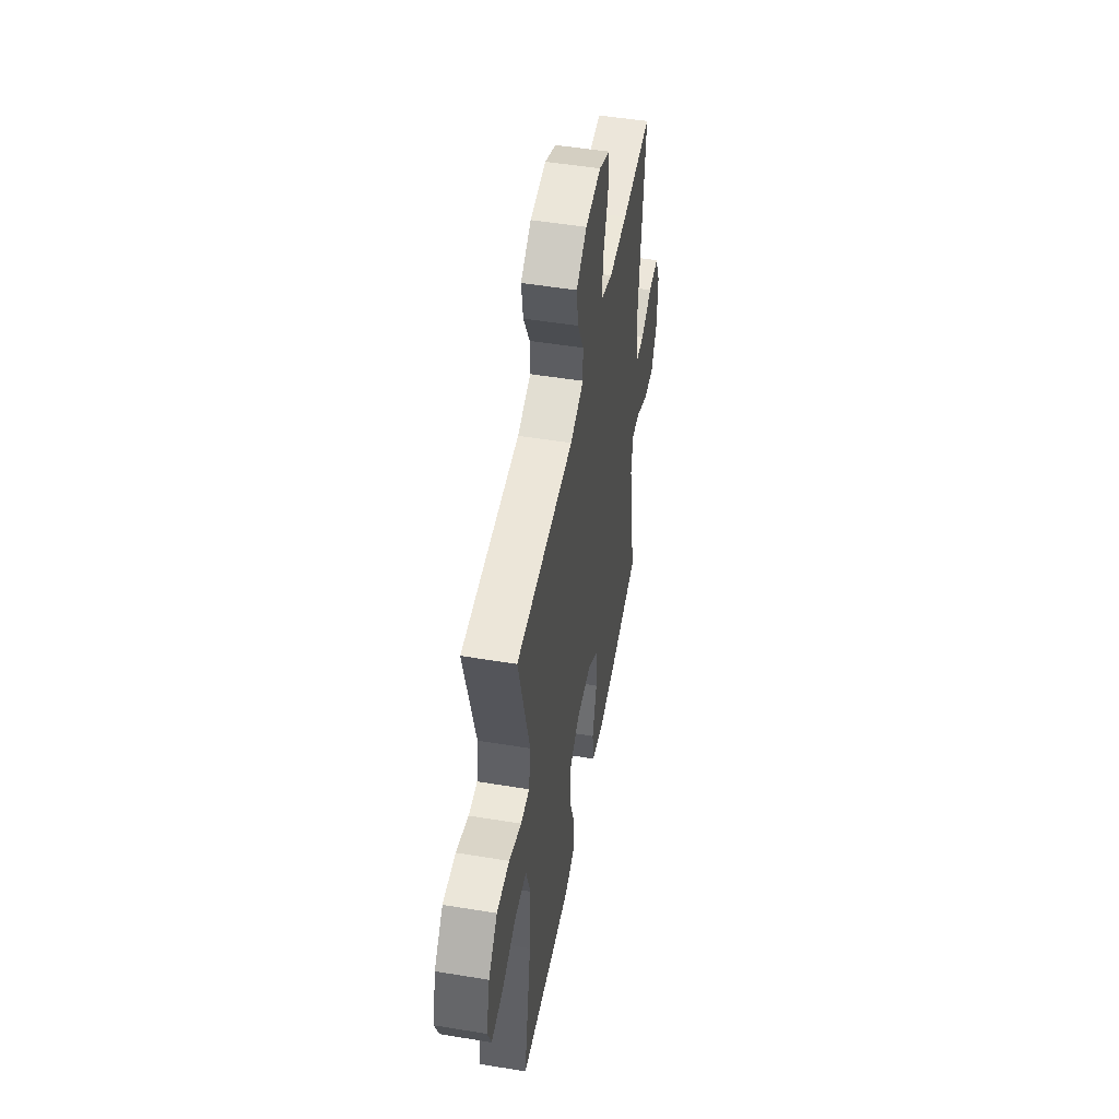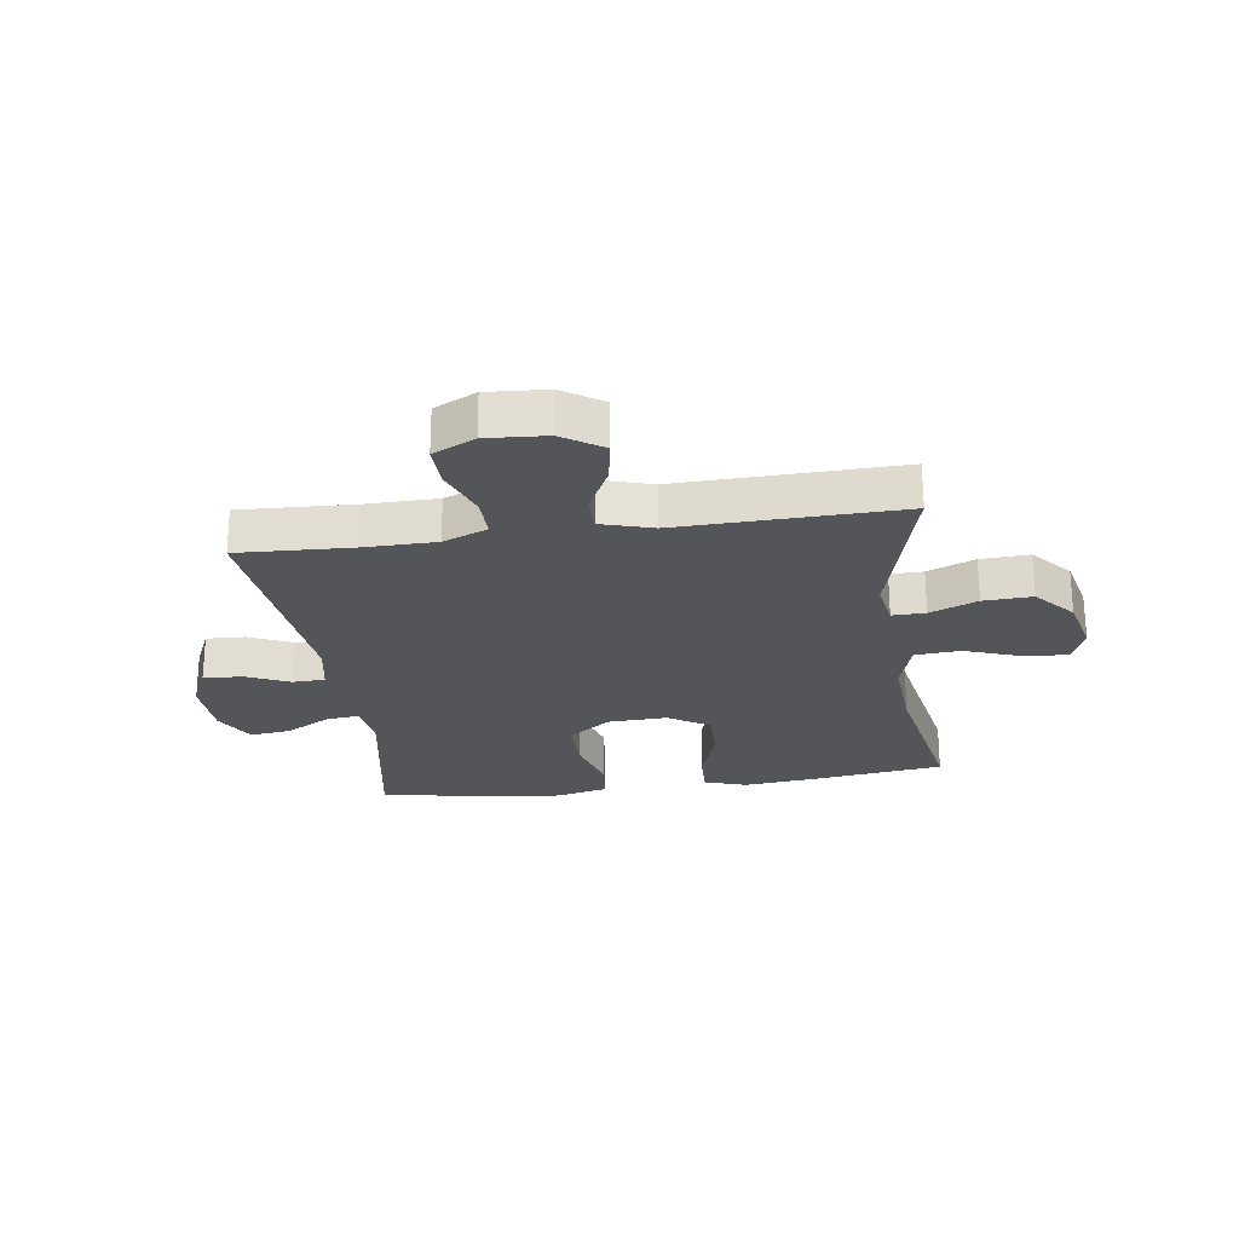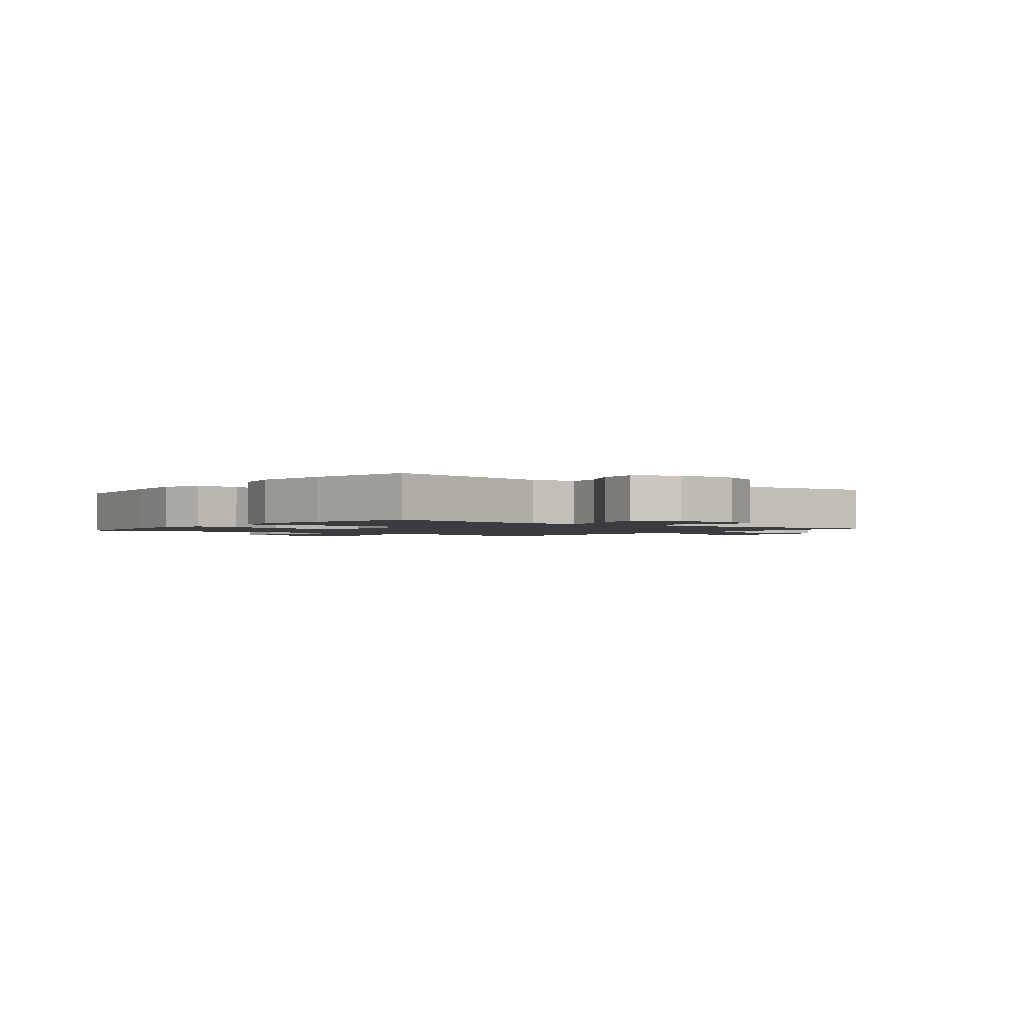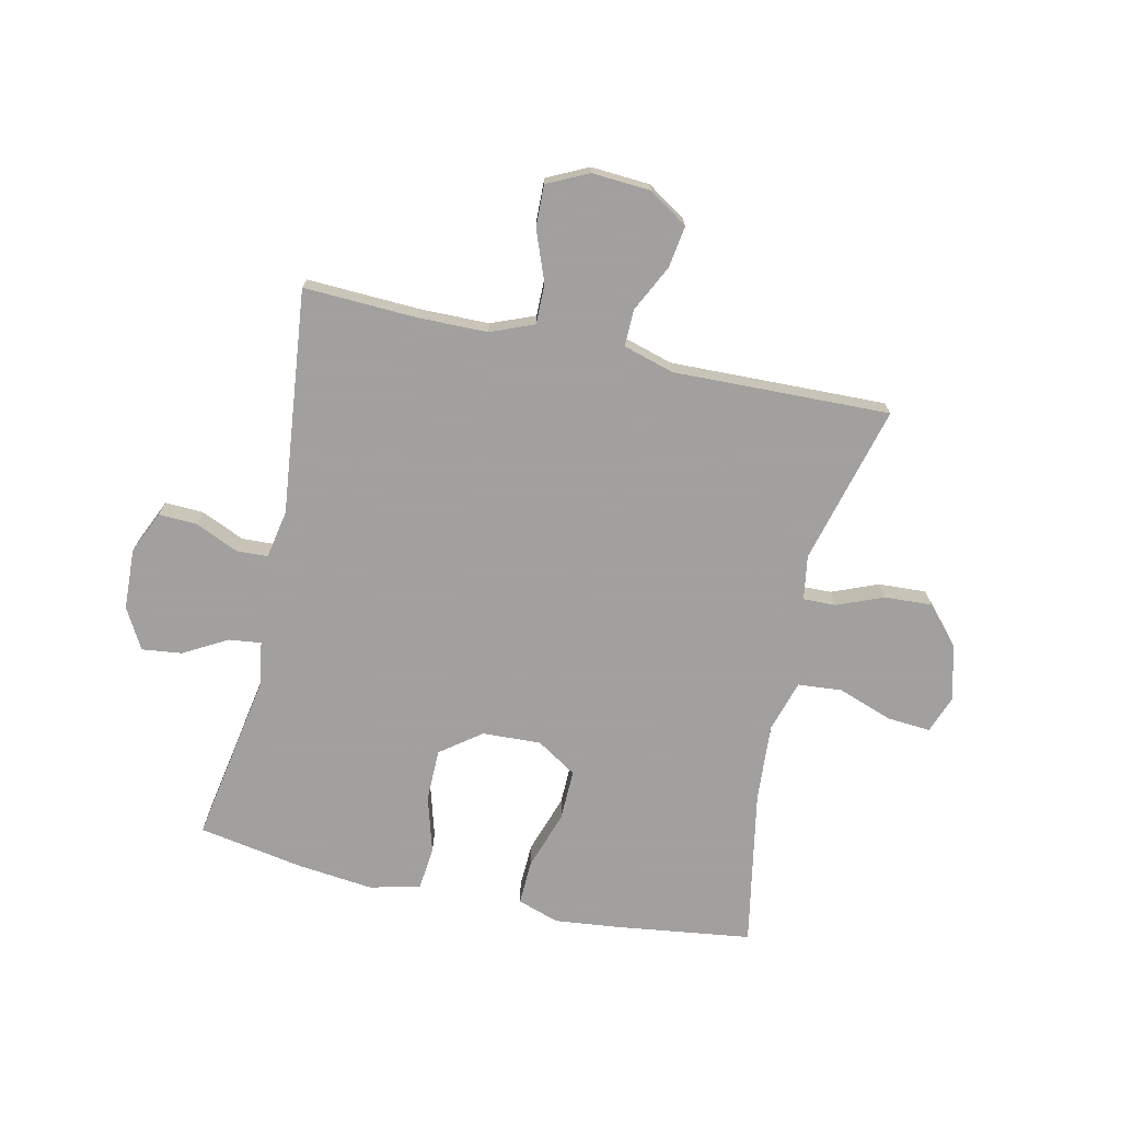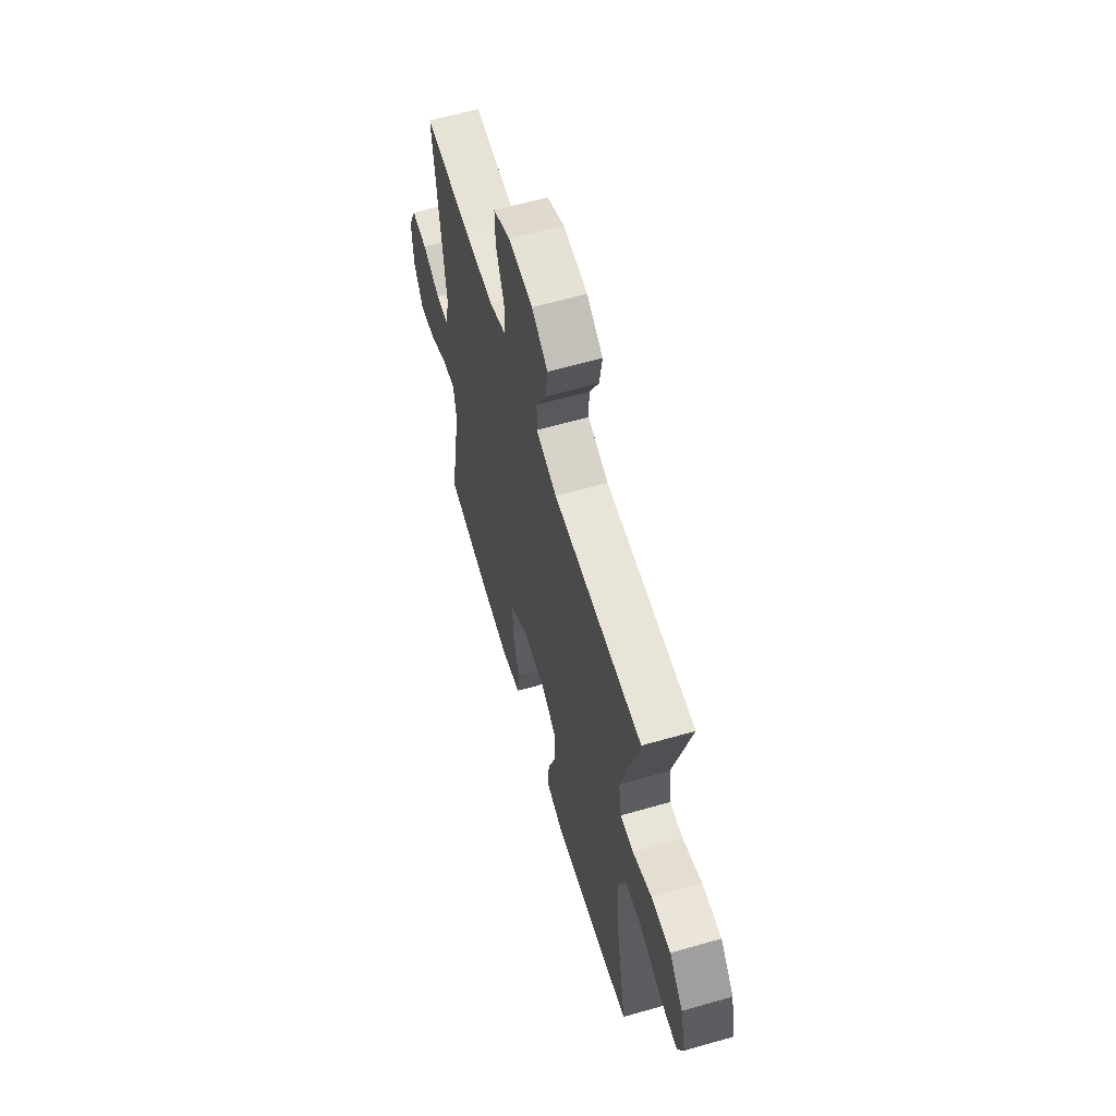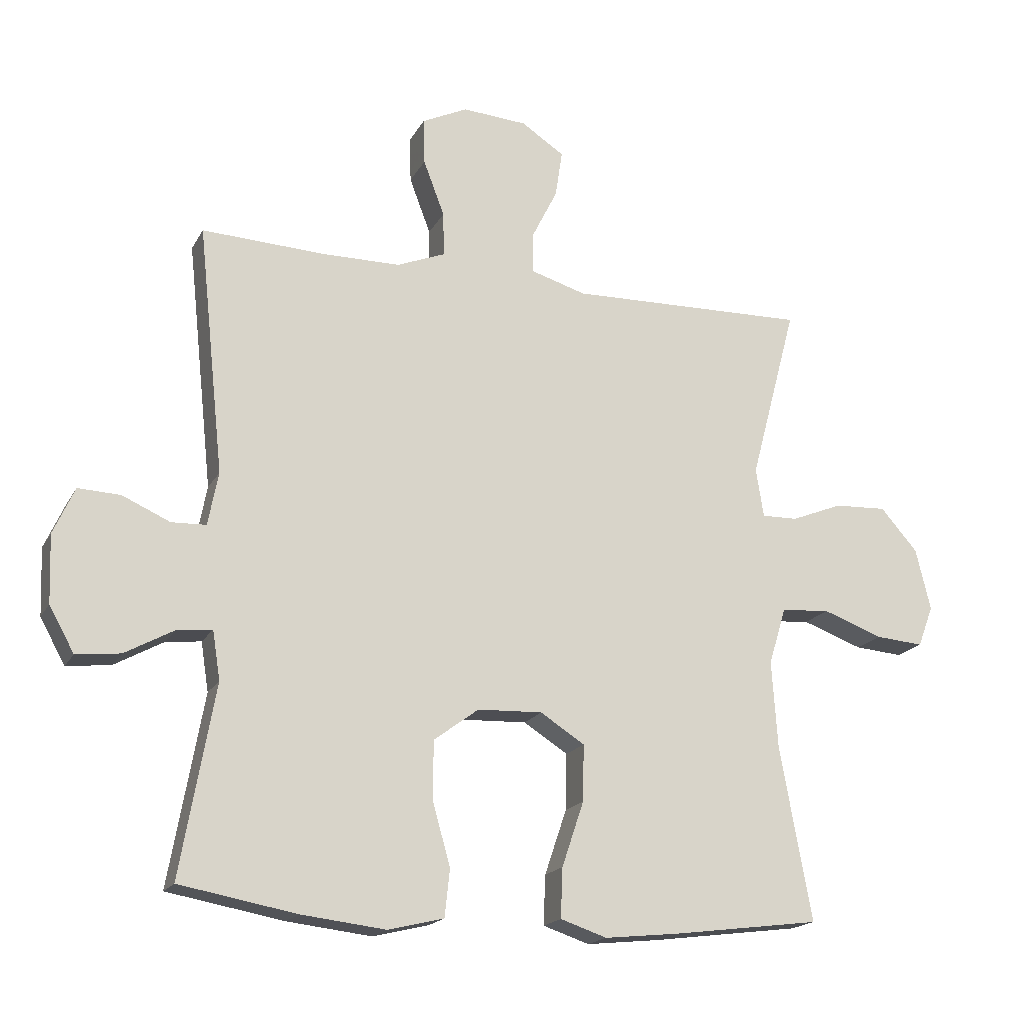
<metadata>
{"format":"obj","ext":"obj","renderer":"f3d","projection":"perspective","resolution":1024,"background":"white","views":[{"elev":50.3,"azim":100.2,"up":"+Z"},{"elev":-24.7,"azim":8.1,"up":"+Y"},{"elev":-1.7,"azim":-128.2,"up":"+Y"},{"elev":-71.9,"azim":-12.3,"up":"+Y"},{"elev":61.1,"azim":73.7,"up":"+Z"},{"elev":-18.2,"azim":-20.7,"up":"+Z"}]}
</metadata>
<code>
v 0.5 0.07 0.5
v 0.427 0.07 0.226
v 0.439 0.07 0.15
v 0.495 0.07 0.151
v 0.575 0.07 0.183
v 0.657 0.07 0.187
v 0.715 0.07 0.121
v 0.738 0.07 0.025
v 0.714 0.07 -0.039
v 0.639 0.07 -0.033
v 0.545 0.07 0.001
v 0.469 0.07 -0.005
v 0.442 0.07 -0.094
v 0.451 0.07 -0.23
v 0.5 0.07 -0.5
v 0.269 0.07 -0.53
v 0.154 0.07 -0.542
v 0.082 0.07 -0.518
v 0.085 0.07 -0.441
v 0.119 0.07 -0.34
v 0.121 0.07 -0.252
v 0.052 0.07 -0.208
v -0.049 0.07 -0.212
v -0.119 0.07 -0.264
v -0.12 0.07 -0.354
v -0.092 0.07 -0.453
v -0.1 0.07 -0.527
v -0.187 0.07 -0.548
v -0.318 0.07 -0.533
v -0.5 0.07 -0.5
v -0.447 0.07 -0.204
v -0.459 0.07 -0.128
v -0.514 0.07 -0.134
v -0.59 0.07 -0.176
v -0.659 0.07 -0.184
v -0.698 0.07 -0.114
v -0.702 0.07 -0.009
v -0.669 0.07 0.064
v -0.603 0.07 0.061
v -0.529 0.07 0.028
v -0.475 0.07 0.03
v -0.459 0.07 0.113
v -0.5 0.07 0.5
v -0.306 0.07 0.491
v -0.186 0.07 0.492
v -0.111 0.07 0.522
v -0.112 0.07 0.591
v -0.145 0.07 0.678
v -0.147 0.07 0.75
v -0.076 0.07 0.784
v 0.025 0.07 0.777
v 0.092 0.07 0.733
v 0.081 0.07 0.66
v 0.041 0.07 0.58
v 0.04 0.07 0.517
v 0.127 0.07 0.491
v 0.5 0 0.5
v 0.427 0 0.226
v 0.439 0 0.15
v 0.495 0 0.151
v 0.575 0 0.183
v 0.657 0 0.187
v 0.715 0 0.121
v 0.738 0 0.025
v 0.714 0 -0.039
v 0.639 0 -0.033
v 0.545 0 0.001
v 0.469 0 -0.005
v 0.442 0 -0.094
v 0.451 0 -0.23
v 0.5 0 -0.5
v 0.269 0 -0.53
v 0.154 0 -0.542
v 0.082 0 -0.518
v 0.085 0 -0.441
v 0.119 0 -0.34
v 0.121 0 -0.252
v 0.052 0 -0.208
v -0.049 0 -0.212
v -0.119 0 -0.264
v -0.12 0 -0.354
v -0.092 0 -0.453
v -0.1 0 -0.527
v -0.187 0 -0.548
v -0.318 0 -0.533
v -0.5 0 -0.5
v -0.447 0 -0.204
v -0.459 0 -0.128
v -0.514 0 -0.134
v -0.59 0 -0.176
v -0.659 0 -0.184
v -0.698 0 -0.114
v -0.702 0 -0.009
v -0.669 0 0.064
v -0.603 0 0.061
v -0.529 0 0.028
v -0.475 0 0.03
v -0.459 0 0.113
v -0.5 0 0.5
v -0.306 0 0.491
v -0.186 0 0.492
v -0.111 0 0.522
v -0.112 0 0.591
v -0.145 0 0.678
v -0.147 0 0.75
v -0.076 0 0.784
v 0.025 0 0.777
v 0.092 0 0.733
v 0.081 0 0.66
v 0.041 0 0.58
v 0.04 0 0.517
v 0.127 0 0.491
f 51 52 53 54
f 51 54 55
f 50 51 55
f 47 48 49 50
f 46 47 50 55
f 45 46 55 56
f 42 43 44
f 41 42 44 45
f 37 38 39 40
f 37 40 41
f 36 37 41
f 33 34 35 36
f 32 33 36 41
f 31 32 41 45
f 25 26 27 28
f 24 25 28 29
f 17 18 19 20
f 17 20 21
f 14 15 16 17
f 13 14 17 21
f 12 13 21 22
f 8 9 10 11
f 8 11 12
f 7 8 12
f 4 5 6 7
f 3 4 7 12
f 56 1 2
f 56 2 3
f 24 29 30 31
f 23 24 31 45
f 22 23 45 56
f 3 12 22 56
f 110 109 108 107
f 111 110 107
f 111 107 106
f 106 105 104 103
f 111 106 103 102
f 112 111 102 101
f 100 99 98
f 101 100 98 97
f 96 95 94 93
f 97 96 93
f 97 93 92
f 92 91 90 89
f 97 92 89 88
f 101 97 88 87
f 84 83 82 81
f 85 84 81 80
f 76 75 74 73
f 77 76 73
f 73 72 71 70
f 77 73 70 69
f 78 77 69 68
f 67 66 65 64
f 68 67 64
f 68 64 63
f 63 62 61 60
f 68 63 60 59
f 58 57 112
f 59 58 112
f 87 86 85 80
f 101 87 80 79
f 112 101 79 78
f 112 78 68 59
f 1 57 58 2
f 2 58 59 3
f 3 59 60 4
f 4 60 61 5
f 5 61 62 6
f 6 62 63 7
f 7 63 64 8
f 8 64 65 9
f 9 65 66 10
f 10 66 67 11
f 11 67 68 12
f 12 68 69 13
f 13 69 70 14
f 14 70 71 15
f 15 71 72 16
f 16 72 73 17
f 17 73 74 18
f 18 74 75 19
f 19 75 76 20
f 20 76 77 21
f 21 77 78 22
f 22 78 79 23
f 23 79 80 24
f 24 80 81 25
f 25 81 82 26
f 26 82 83 27
f 27 83 84 28
f 28 84 85 29
f 29 85 86 30
f 30 86 87 31
f 31 87 88 32
f 32 88 89 33
f 33 89 90 34
f 34 90 91 35
f 35 91 92 36
f 36 92 93 37
f 37 93 94 38
f 38 94 95 39
f 39 95 96 40
f 40 96 97 41
f 41 97 98 42
f 42 98 99 43
f 43 99 100 44
f 44 100 101 45
f 45 101 102 46
f 46 102 103 47
f 47 103 104 48
f 48 104 105 49
f 49 105 106 50
f 50 106 107 51
f 51 107 108 52
f 52 108 109 53
f 53 109 110 54
f 54 110 111 55
f 55 111 112 56
f 56 112 57 1

</code>
